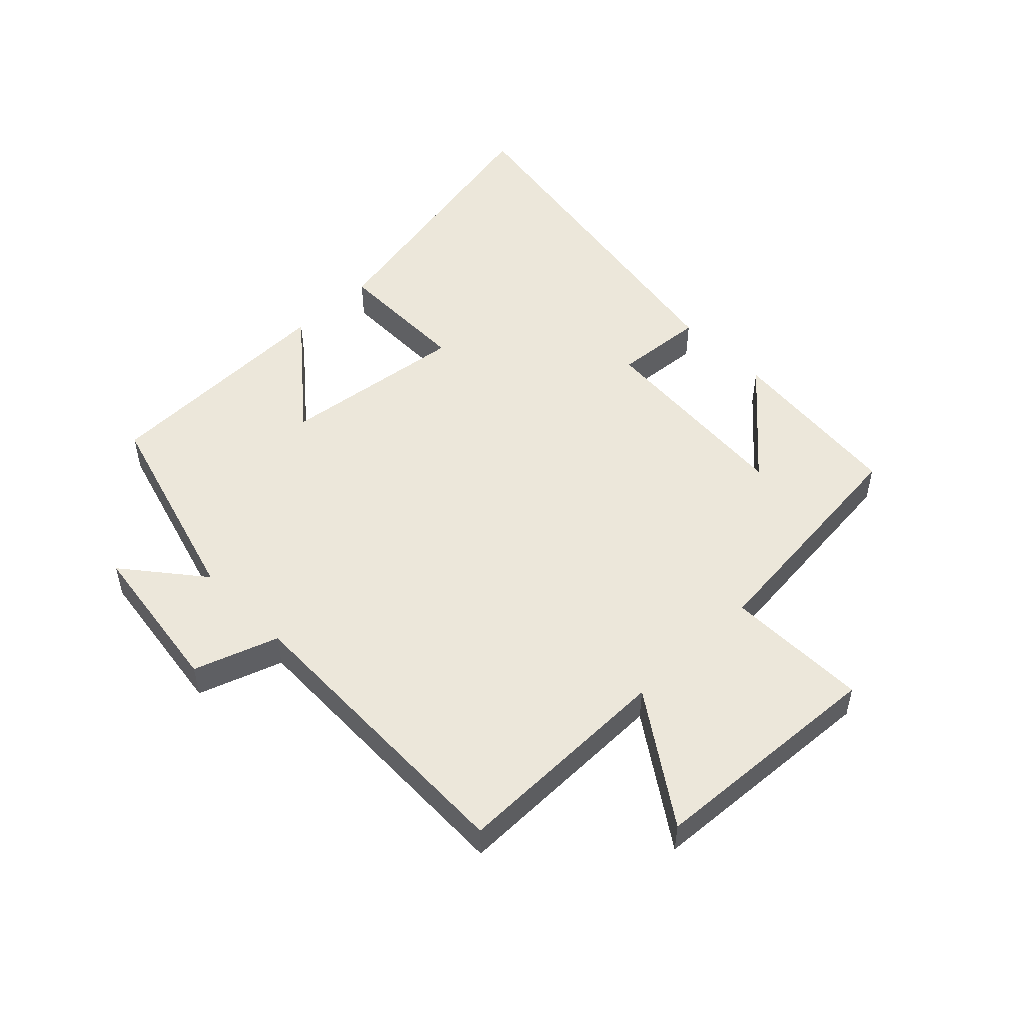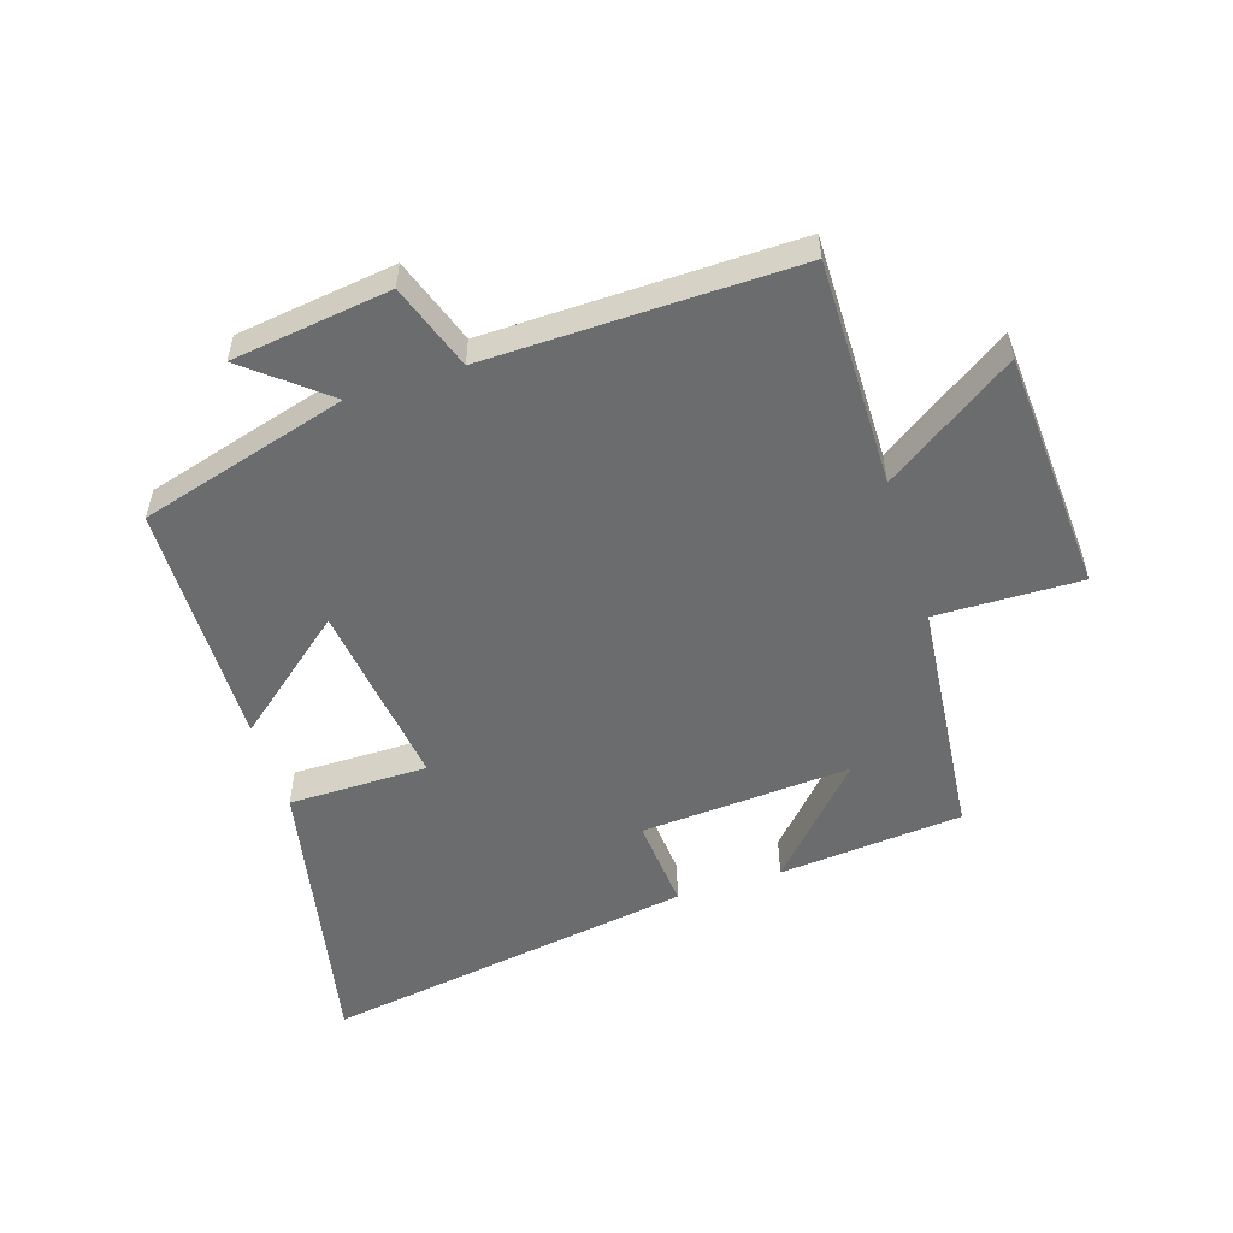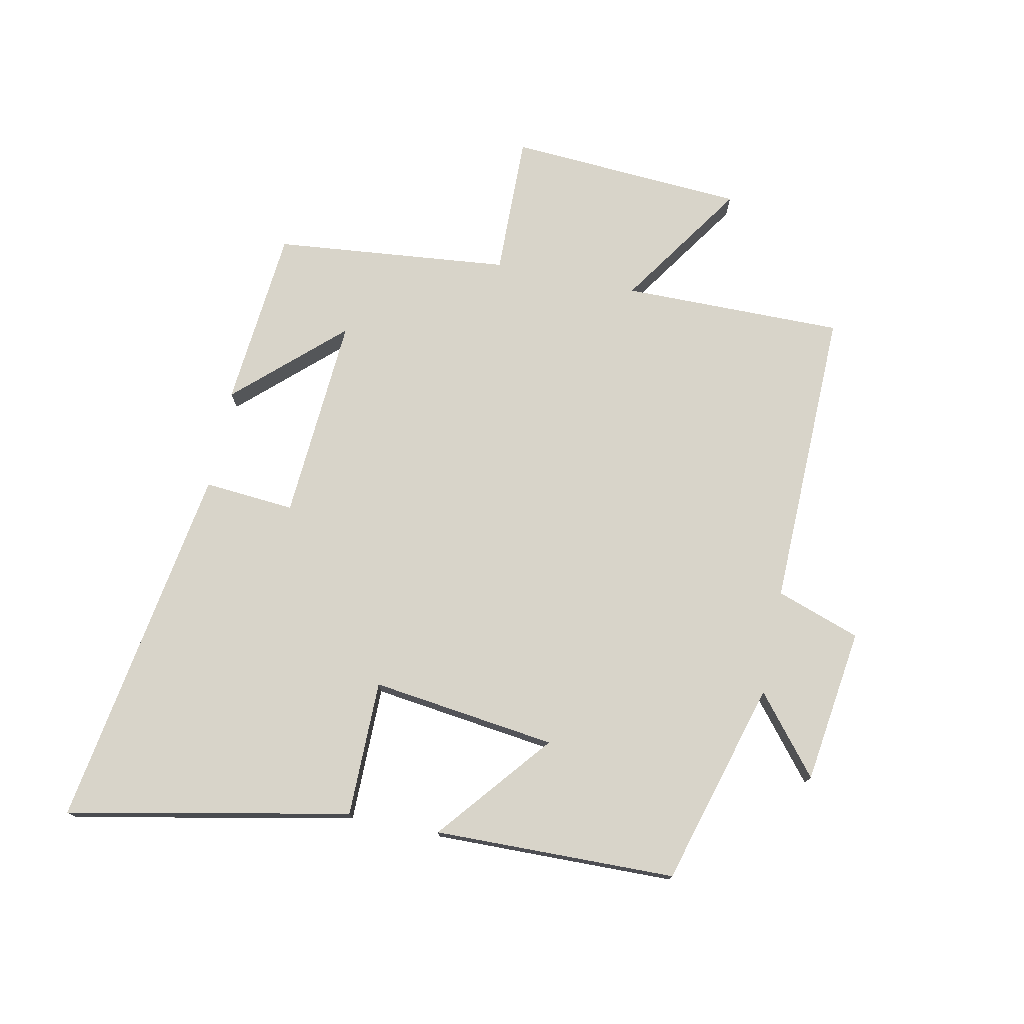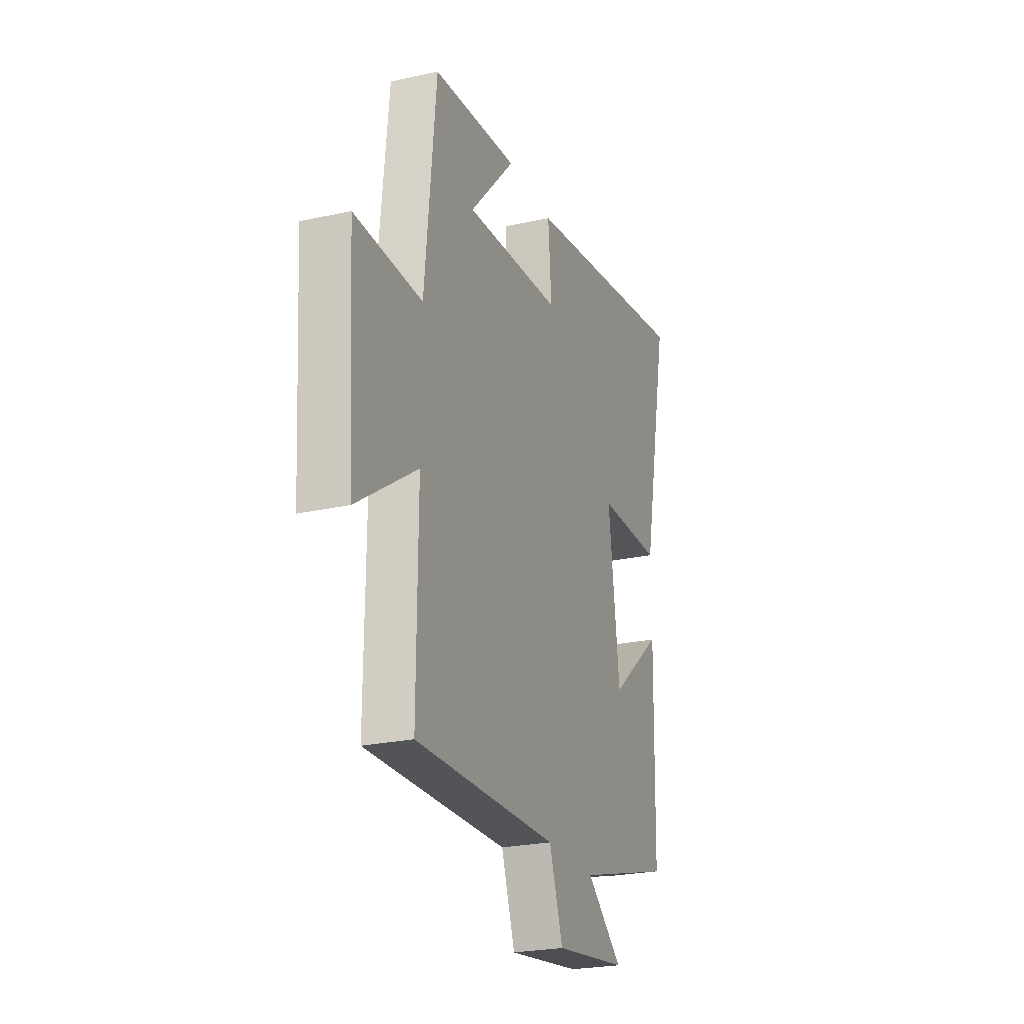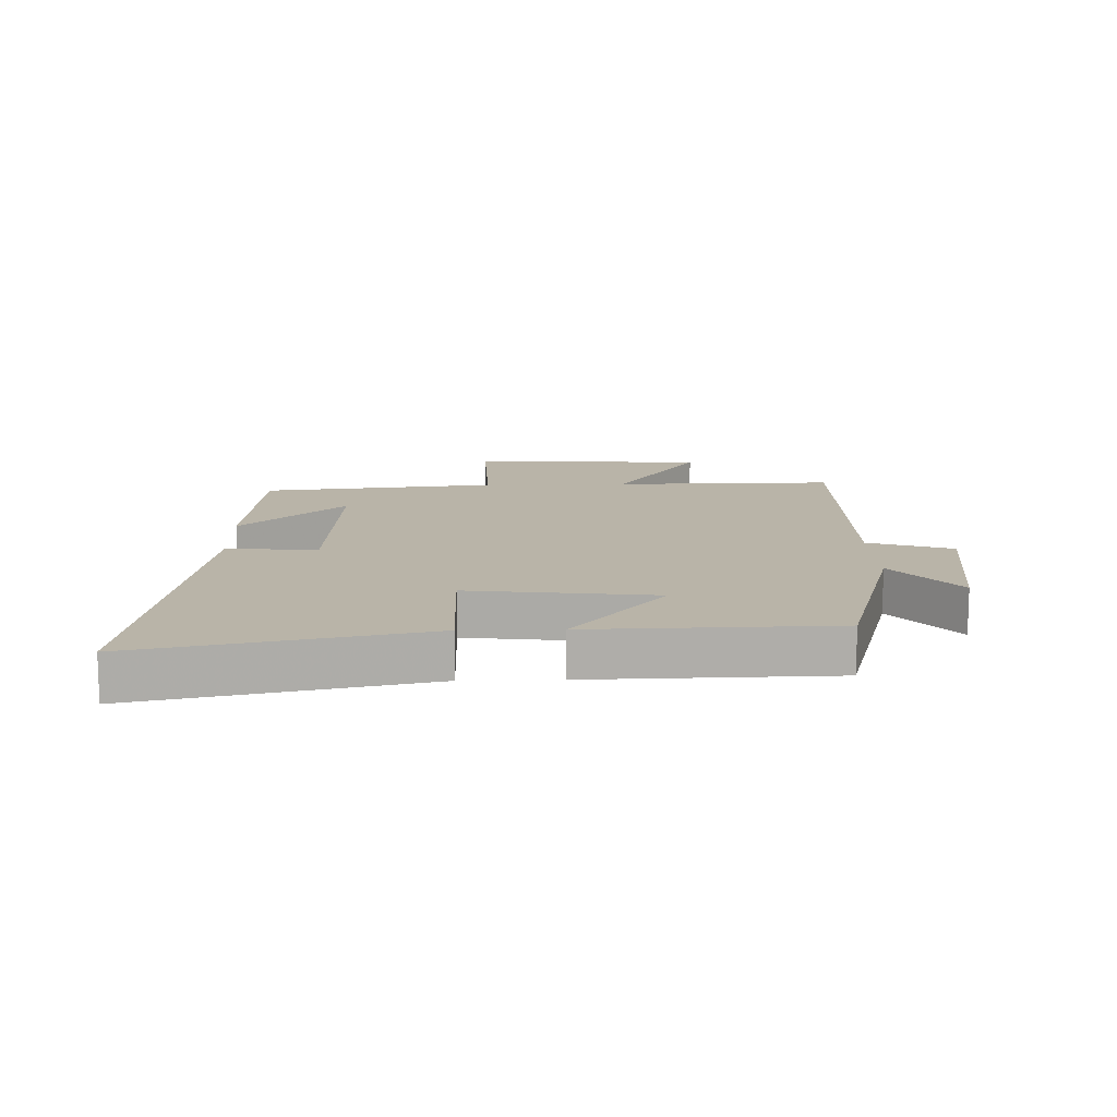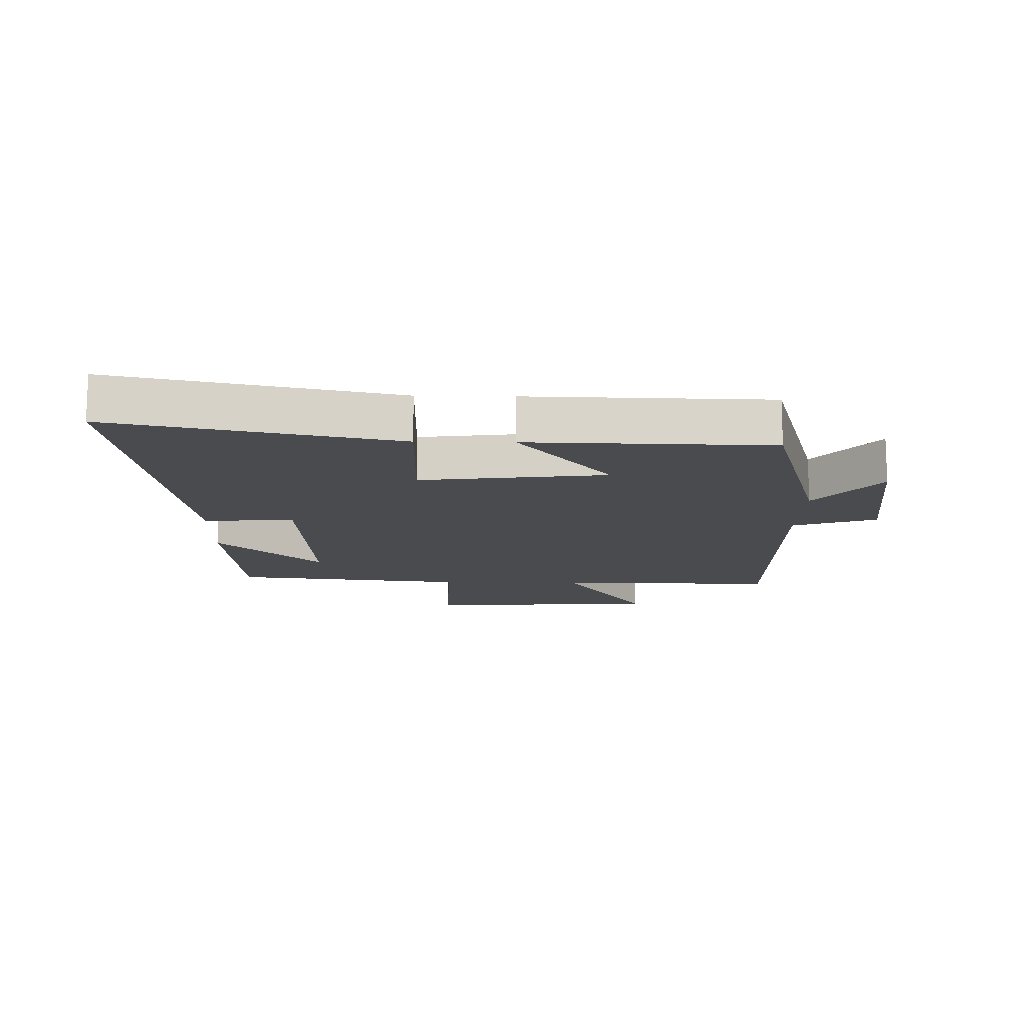
<metadata>
{"format":"obj","ext":"obj","renderer":"f3d","projection":"perspective","resolution":1024,"background":"white","views":[{"elev":51.1,"azim":-134.1,"up":"+Y"},{"elev":-53.6,"azim":-162.2,"up":"+Y"},{"elev":75.4,"azim":101.7,"up":"+Y"},{"elev":-24.3,"azim":-69.8,"up":"+Z"},{"elev":13.1,"azim":88.2,"up":"+Y"},{"elev":-13.8,"azim":88.7,"up":"+Y"}]}
</metadata>
<code>
v 0.492 0.07 -0.406
v 0.161 0.07 -0.5
v 0.286 0.07 -0.602
v 0.034 0.07 -0.636
v -0.013 0.07 -0.5
v -0.503 0.07 -0.509
v -0.5 0.07 -0.149
v -0.707 0.07 -0.288
v -0.731 0.07 0.096
v -0.5 0.07 0.091
v -0.461 0.07 0.474
v -0.168 0.07 0.5
v -0.324 0.07 0.331
v 0.01 0.07 0.353
v -0.002 0.07 0.5
v 0.593 0.07 0.594
v 0.5 0.07 0.136
v 0.279 0.07 0.136
v 0.317 0.07 -0.164
v 0.5 0.07 -0.014
v 0.492 0 -0.406
v 0.161 0 -0.5
v 0.286 0 -0.602
v 0.034 0 -0.636
v -0.013 0 -0.5
v -0.503 0 -0.509
v -0.5 0 -0.149
v -0.707 0 -0.288
v -0.731 0 0.096
v -0.5 0 0.091
v -0.461 0 0.474
v -0.168 0 0.5
v -0.324 0 0.331
v 0.01 0 0.353
v -0.002 0 0.5
v 0.593 0 0.594
v 0.5 0 0.136
v 0.279 0 0.136
v 0.317 0 -0.164
v 0.5 0 -0.014
f 19 20 1 2
f 18 19 2
f 15 16 17 18
f 14 15 18 2
f 13 14 2
f 11 12 13
f 10 11 13 2
f 7 8 9 10
f 7 10 2
f 5 6 7
f 5 7 2 3
f 3 4 5
f 22 21 40 39
f 22 39 38
f 38 37 36 35
f 22 38 35 34
f 22 34 33
f 33 32 31
f 22 33 31 30
f 30 29 28 27
f 22 30 27
f 27 26 25
f 23 22 27 25
f 25 24 23
f 1 21 22 2
f 2 22 23 3
f 3 23 24 4
f 4 24 25 5
f 5 25 26 6
f 6 26 27 7
f 7 27 28 8
f 8 28 29 9
f 9 29 30 10
f 10 30 31 11
f 11 31 32 12
f 12 32 33 13
f 13 33 34 14
f 14 34 35 15
f 15 35 36 16
f 16 36 37 17
f 17 37 38 18
f 18 38 39 19
f 19 39 40 20
f 20 40 21 1

</code>
